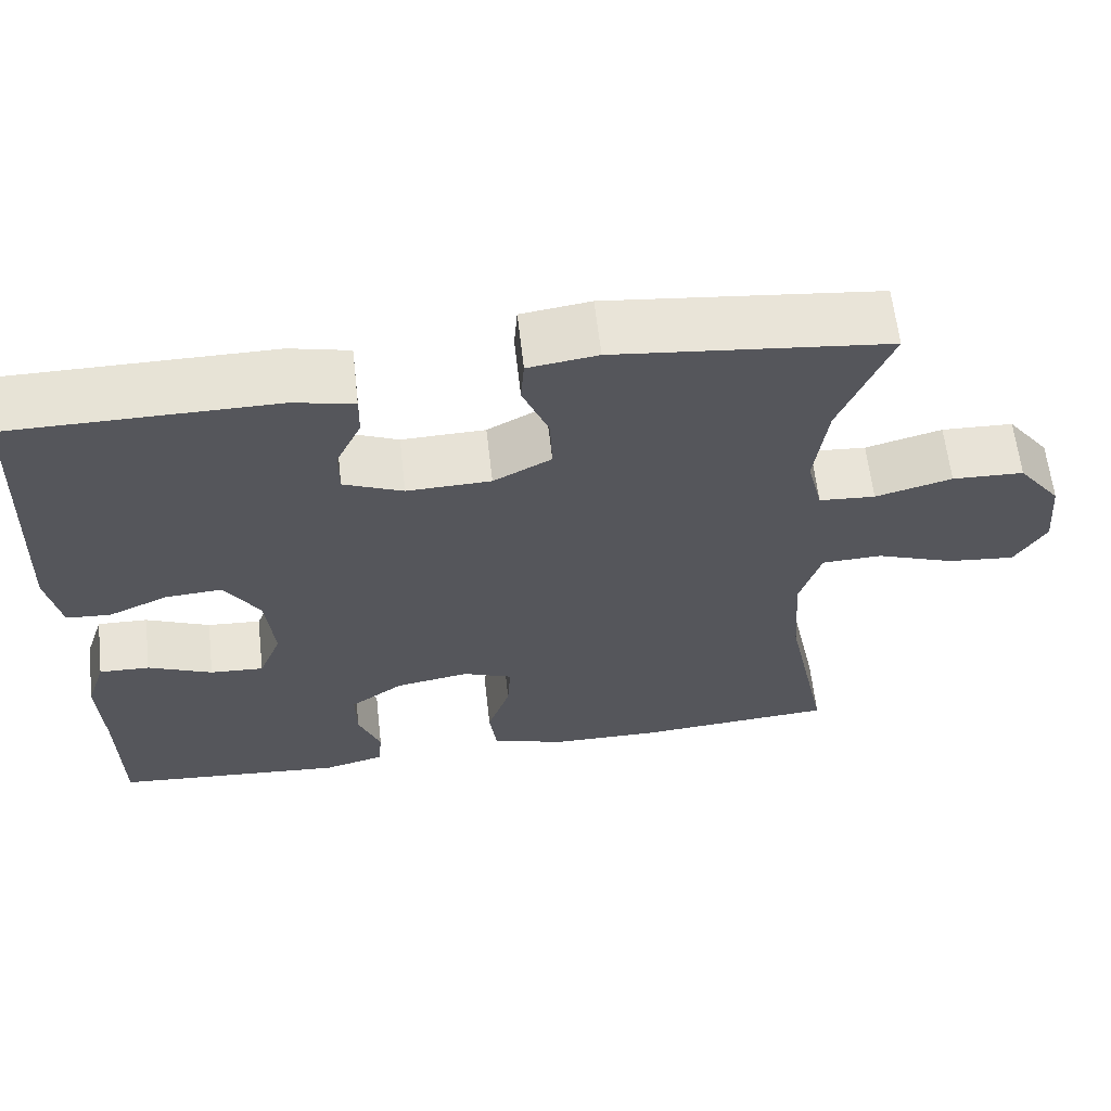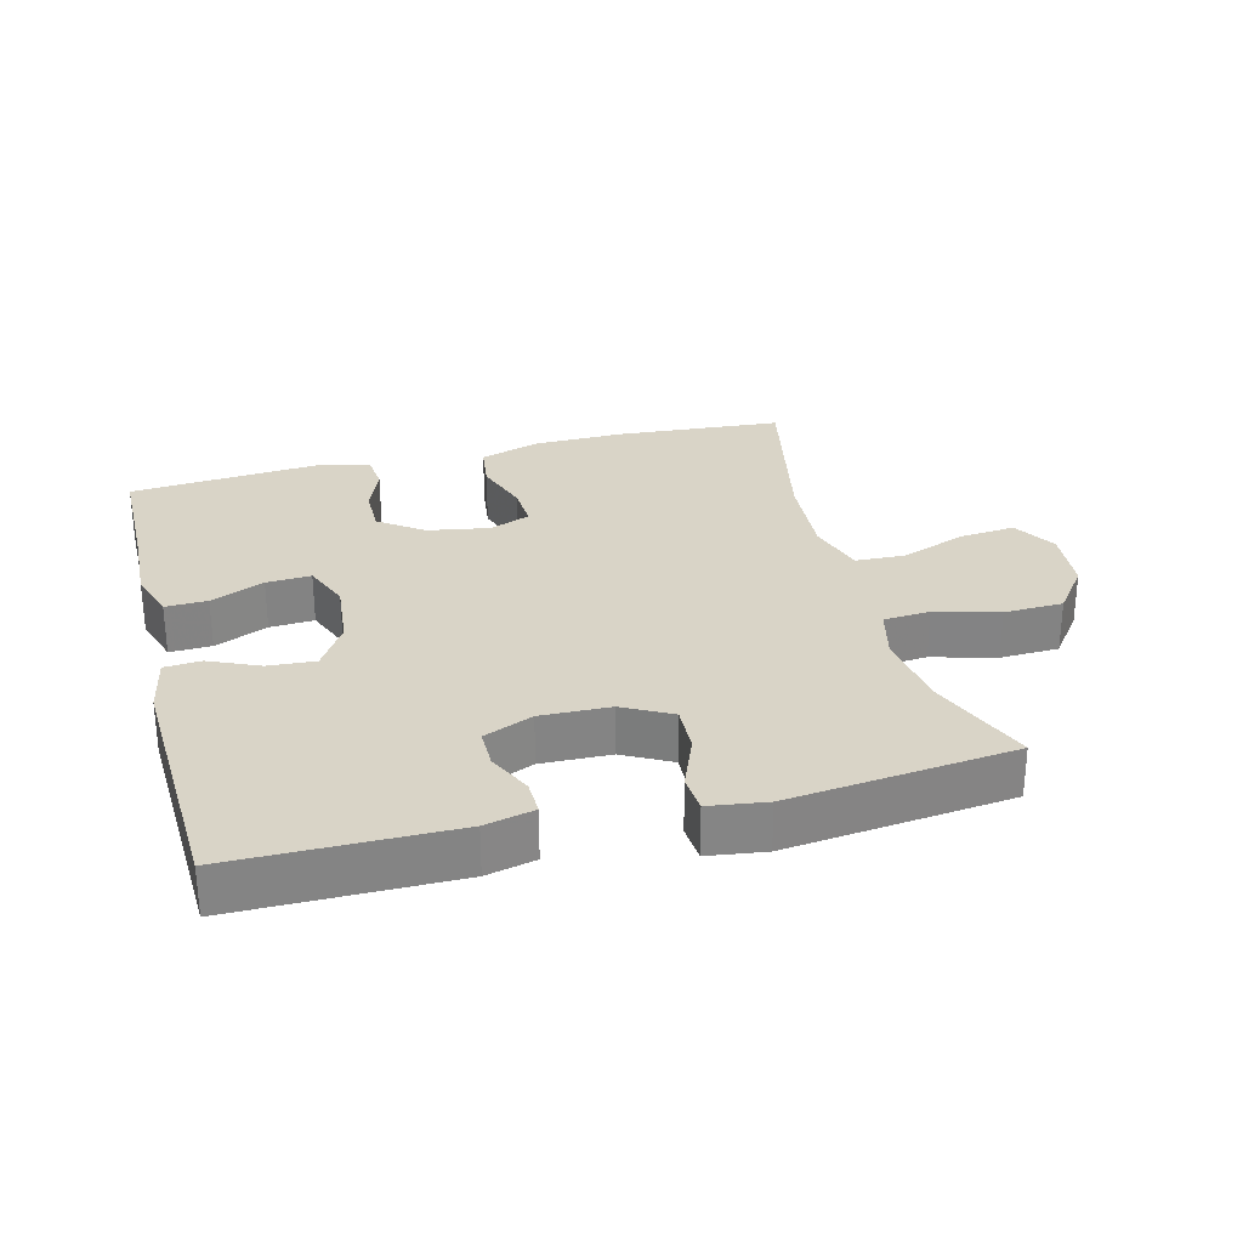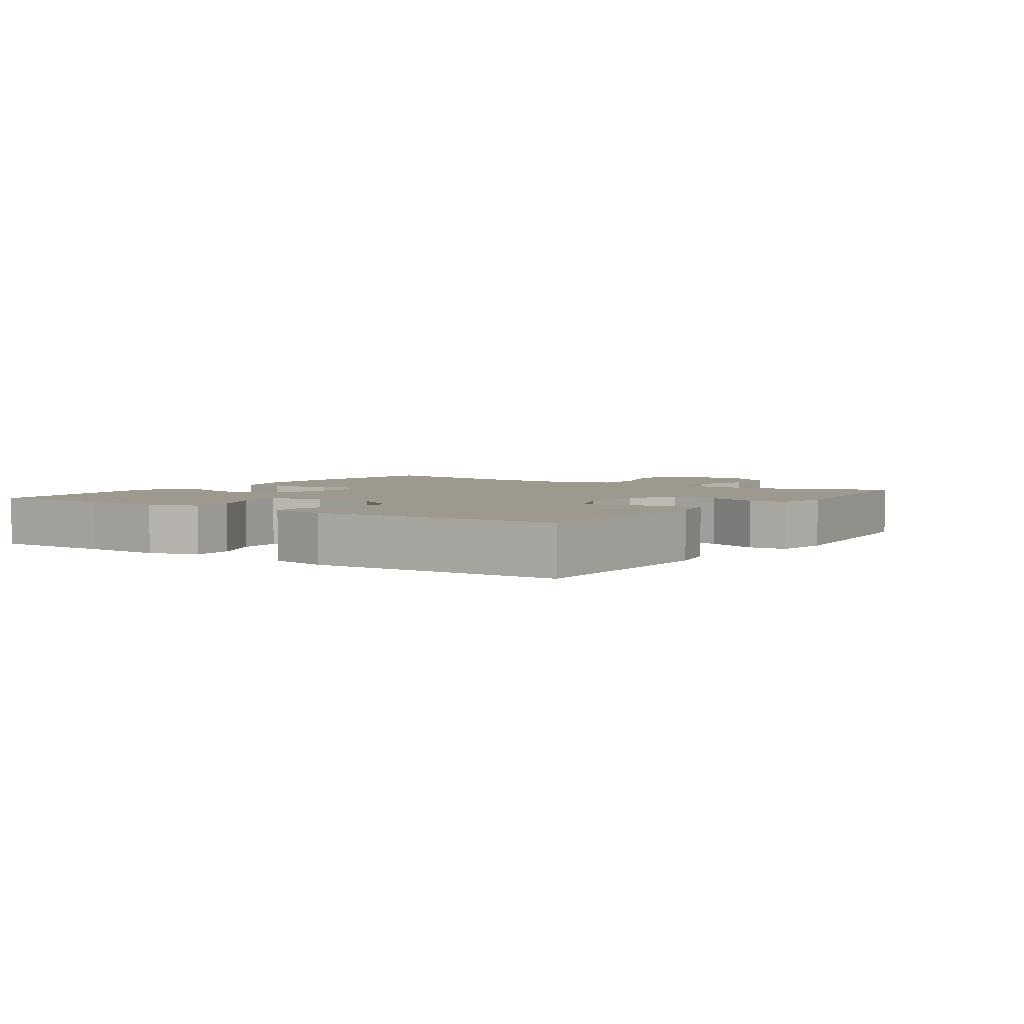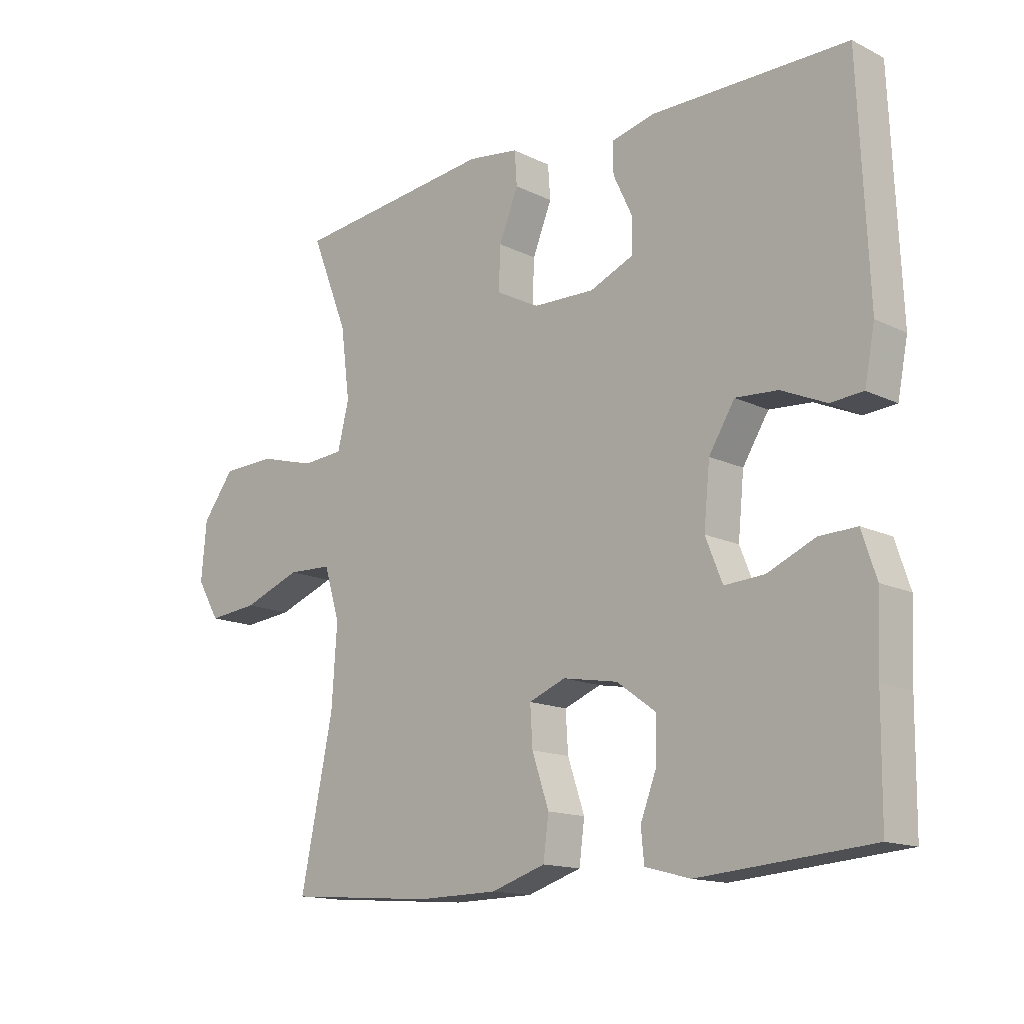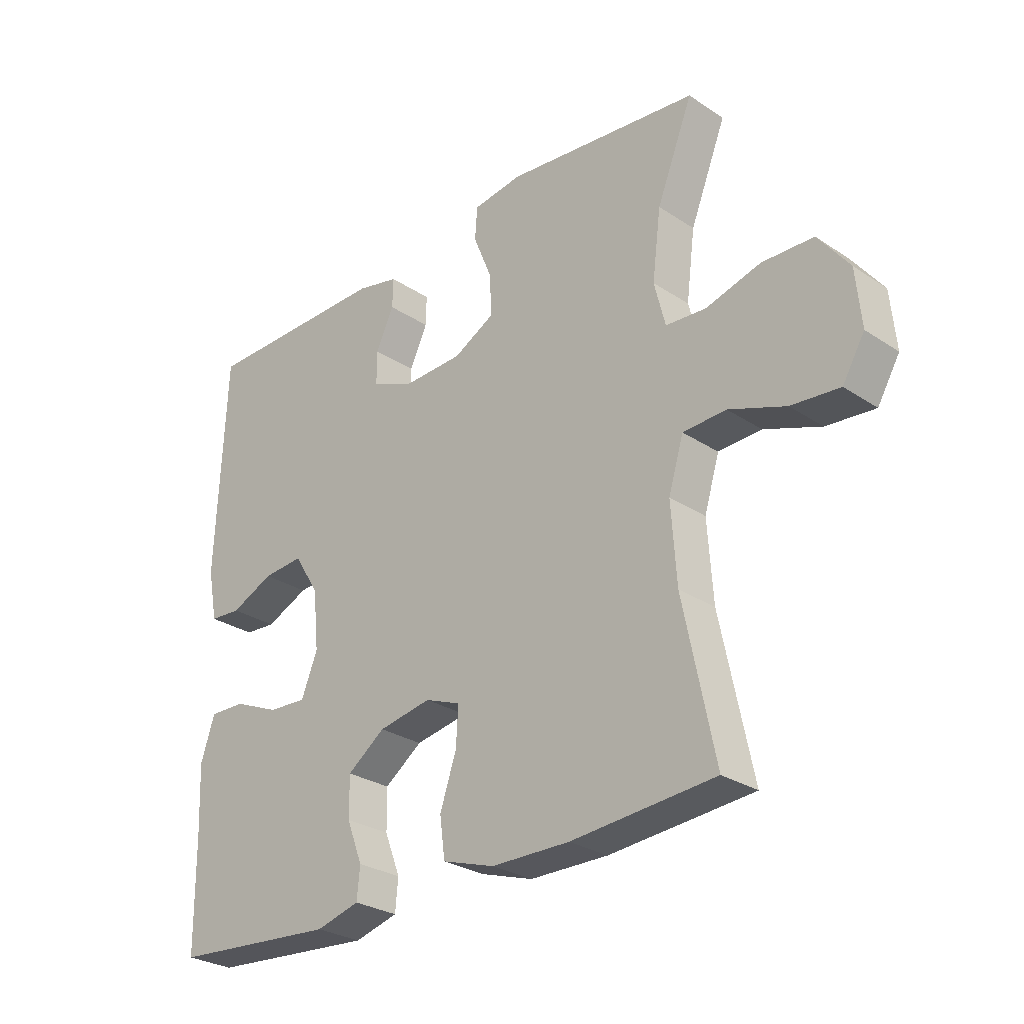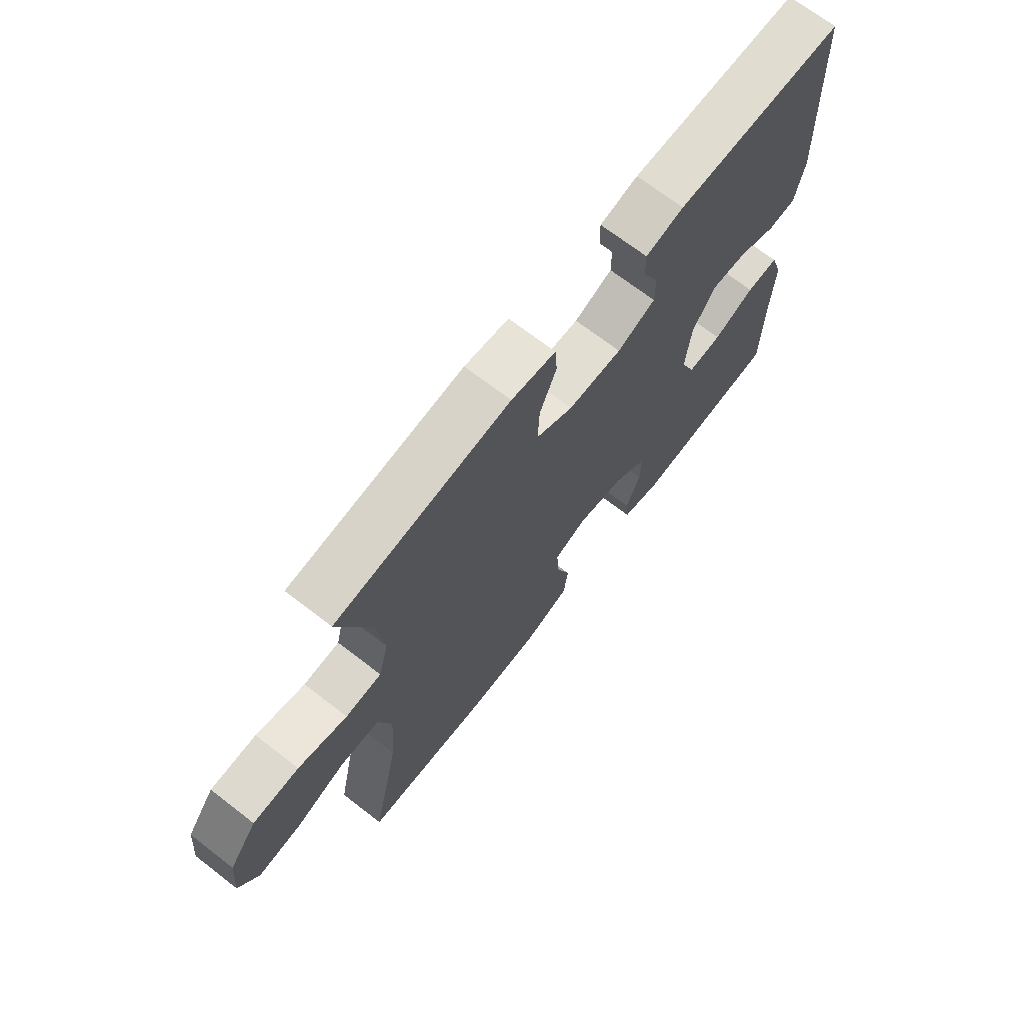
<metadata>
{"format":"obj","ext":"obj","renderer":"f3d","projection":"perspective","resolution":1024,"background":"white","views":[{"elev":62.6,"azim":-6.5,"up":"+Z"},{"elev":28.7,"azim":-14.5,"up":"+Y"},{"elev":3.5,"azim":-55.5,"up":"+Y"},{"elev":-14.6,"azim":-136.5,"up":"+Z"},{"elev":-28.2,"azim":45.0,"up":"+Z"},{"elev":69.6,"azim":127.7,"up":"+Z"}]}
</metadata>
<code>
v 0.5 0.07 -0.5
v 0.254 0.07 -0.519
v 0.12 0.07 -0.517
v 0.03 0.07 -0.488
v 0.021 0.07 -0.42
v 0.049 0.07 -0.337
v 0.053 0.07 -0.272
v -0.008 0.07 -0.248
v -0.099 0.07 -0.264
v -0.164 0.07 -0.311
v -0.163 0.07 -0.38
v -0.136 0.07 -0.45
v -0.141 0.07 -0.503
v -0.216 0.07 -0.523
v -0.5 0.07 -0.5
v -0.502 0.07 -0.316
v -0.507 0.07 -0.198
v -0.483 0.07 -0.125
v -0.421 0.07 -0.127
v -0.342 0.07 -0.161
v -0.276 0.07 -0.165
v -0.248 0.07 -0.095
v -0.258 0.07 0.005
v -0.301 0.07 0.074
v -0.371 0.07 0.069
v -0.445 0.07 0.036
v -0.499 0.07 0.04
v -0.516 0.07 0.127
v -0.5 0.07 0.5
v -0.176 0.07 0.501
v -0.103 0.07 0.484
v -0.104 0.07 0.433
v -0.135 0.07 0.367
v -0.135 0.07 0.309
v -0.062 0.07 0.278
v 0.041 0.07 0.281
v 0.112 0.07 0.319
v 0.109 0.07 0.39
v 0.077 0.07 0.469
v 0.081 0.07 0.525
v 0.166 0.07 0.537
v 0.5 0.07 0.5
v 0.438 0.07 0.344
v 0.423 0.07 0.227
v 0.442 0.07 0.151
v 0.511 0.07 0.146
v 0.605 0.07 0.172
v 0.693 0.07 0.169
v 0.746 0.07 0.099
v 0.755 0.07 0.002
v 0.717 0.07 -0.062
v 0.634 0.07 -0.054
v 0.537 0.07 -0.018
v 0.463 0.07 -0.021
v 0.437 0.07 -0.106
v 0.446 0.07 -0.239
v 0.5 0 -0.5
v 0.254 0 -0.519
v 0.12 0 -0.517
v 0.03 0 -0.488
v 0.021 0 -0.42
v 0.049 0 -0.337
v 0.053 0 -0.272
v -0.008 0 -0.248
v -0.099 0 -0.264
v -0.164 0 -0.311
v -0.163 0 -0.38
v -0.136 0 -0.45
v -0.141 0 -0.503
v -0.216 0 -0.523
v -0.5 0 -0.5
v -0.502 0 -0.316
v -0.507 0 -0.198
v -0.483 0 -0.125
v -0.421 0 -0.127
v -0.342 0 -0.161
v -0.276 0 -0.165
v -0.248 0 -0.095
v -0.258 0 0.005
v -0.301 0 0.074
v -0.371 0 0.069
v -0.445 0 0.036
v -0.499 0 0.04
v -0.516 0 0.127
v -0.5 0 0.5
v -0.176 0 0.501
v -0.103 0 0.484
v -0.104 0 0.433
v -0.135 0 0.367
v -0.135 0 0.309
v -0.062 0 0.278
v 0.041 0 0.281
v 0.112 0 0.319
v 0.109 0 0.39
v 0.077 0 0.469
v 0.081 0 0.525
v 0.166 0 0.537
v 0.5 0 0.5
v 0.438 0 0.344
v 0.423 0 0.227
v 0.442 0 0.151
v 0.511 0 0.146
v 0.605 0 0.172
v 0.693 0 0.169
v 0.746 0 0.099
v 0.755 0 0.002
v 0.717 0 -0.062
v 0.634 0 -0.054
v 0.537 0 -0.018
v 0.463 0 -0.021
v 0.437 0 -0.106
v 0.446 0 -0.239
f 51 52 53
f 50 51 53
f 49 50 53
f 48 49 53
f 47 48 53
f 46 47 53
f 45 46 53 54
f 44 45 54 55
f 41 42 43
f 40 41 43
f 39 40 43
f 38 39 43
f 37 38 43 44
f 36 37 44 55
f 31 32 33
f 30 31 33
f 29 30 33
f 28 29 33
f 27 28 33
f 26 27 33
f 25 26 33
f 24 25 33 34
f 23 24 34 35
f 18 19 20
f 17 18 20
f 16 17 20
f 16 20 21
f 15 16 21
f 14 15 21
f 13 14 21
f 12 13 21
f 11 12 21
f 10 11 21 22
f 4 5 6
f 3 4 6
f 2 3 6
f 1 2 6
f 56 1 6
f 56 6 7
f 55 56 7 8
f 36 55 8 9
f 23 35 36
f 22 23 36
f 10 22 36
f 9 10 36
f 109 108 107
f 109 107 106
f 109 106 105
f 109 105 104
f 109 104 103
f 109 103 102
f 110 109 102 101
f 111 110 101 100
f 99 98 97
f 99 97 96
f 99 96 95
f 99 95 94
f 100 99 94 93
f 111 100 93 92
f 89 88 87
f 89 87 86
f 89 86 85
f 89 85 84
f 89 84 83
f 89 83 82
f 89 82 81
f 90 89 81 80
f 91 90 80 79
f 76 75 74
f 76 74 73
f 76 73 72
f 77 76 72
f 77 72 71
f 77 71 70
f 77 70 69
f 77 69 68
f 77 68 67
f 78 77 67 66
f 62 61 60
f 62 60 59
f 62 59 58
f 62 58 57
f 62 57 112
f 63 62 112
f 64 63 112 111
f 65 64 111 92
f 92 91 79
f 92 79 78
f 92 78 66
f 92 66 65
f 1 57 58 2
f 2 58 59 3
f 3 59 60 4
f 4 60 61 5
f 5 61 62 6
f 6 62 63 7
f 7 63 64 8
f 8 64 65 9
f 9 65 66 10
f 10 66 67 11
f 11 67 68 12
f 12 68 69 13
f 13 69 70 14
f 14 70 71 15
f 15 71 72 16
f 16 72 73 17
f 17 73 74 18
f 18 74 75 19
f 19 75 76 20
f 20 76 77 21
f 21 77 78 22
f 22 78 79 23
f 23 79 80 24
f 24 80 81 25
f 25 81 82 26
f 26 82 83 27
f 27 83 84 28
f 28 84 85 29
f 29 85 86 30
f 30 86 87 31
f 31 87 88 32
f 32 88 89 33
f 33 89 90 34
f 34 90 91 35
f 35 91 92 36
f 36 92 93 37
f 37 93 94 38
f 38 94 95 39
f 39 95 96 40
f 40 96 97 41
f 41 97 98 42
f 42 98 99 43
f 43 99 100 44
f 44 100 101 45
f 45 101 102 46
f 46 102 103 47
f 47 103 104 48
f 48 104 105 49
f 49 105 106 50
f 50 106 107 51
f 51 107 108 52
f 52 108 109 53
f 53 109 110 54
f 54 110 111 55
f 55 111 112 56
f 56 112 57 1

</code>
